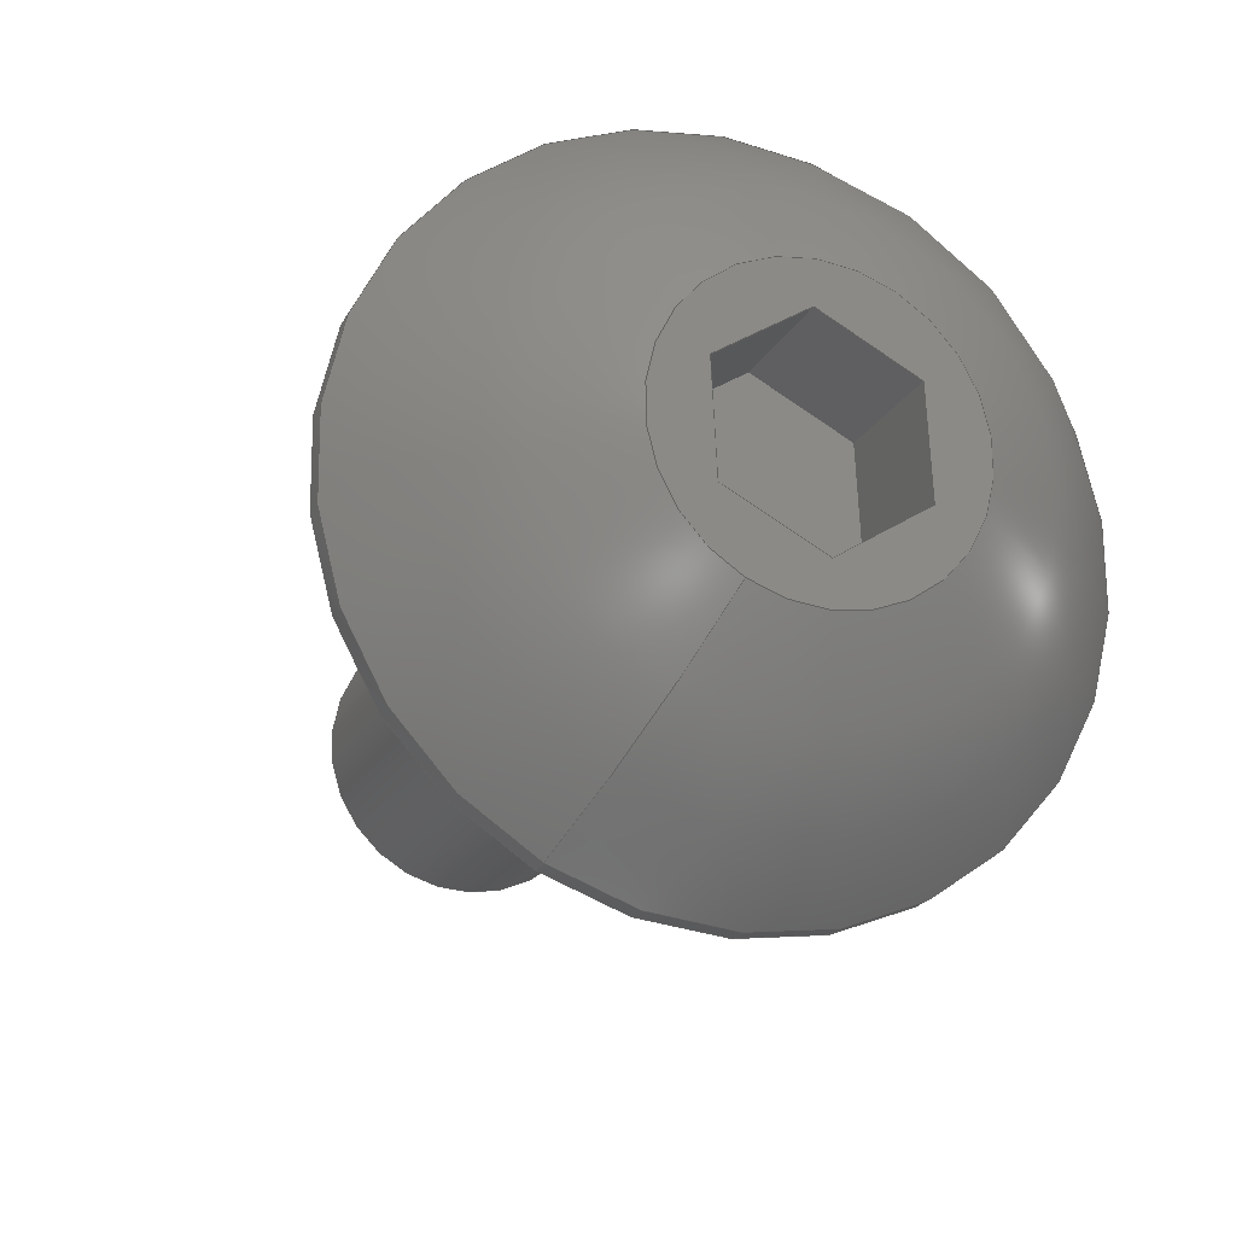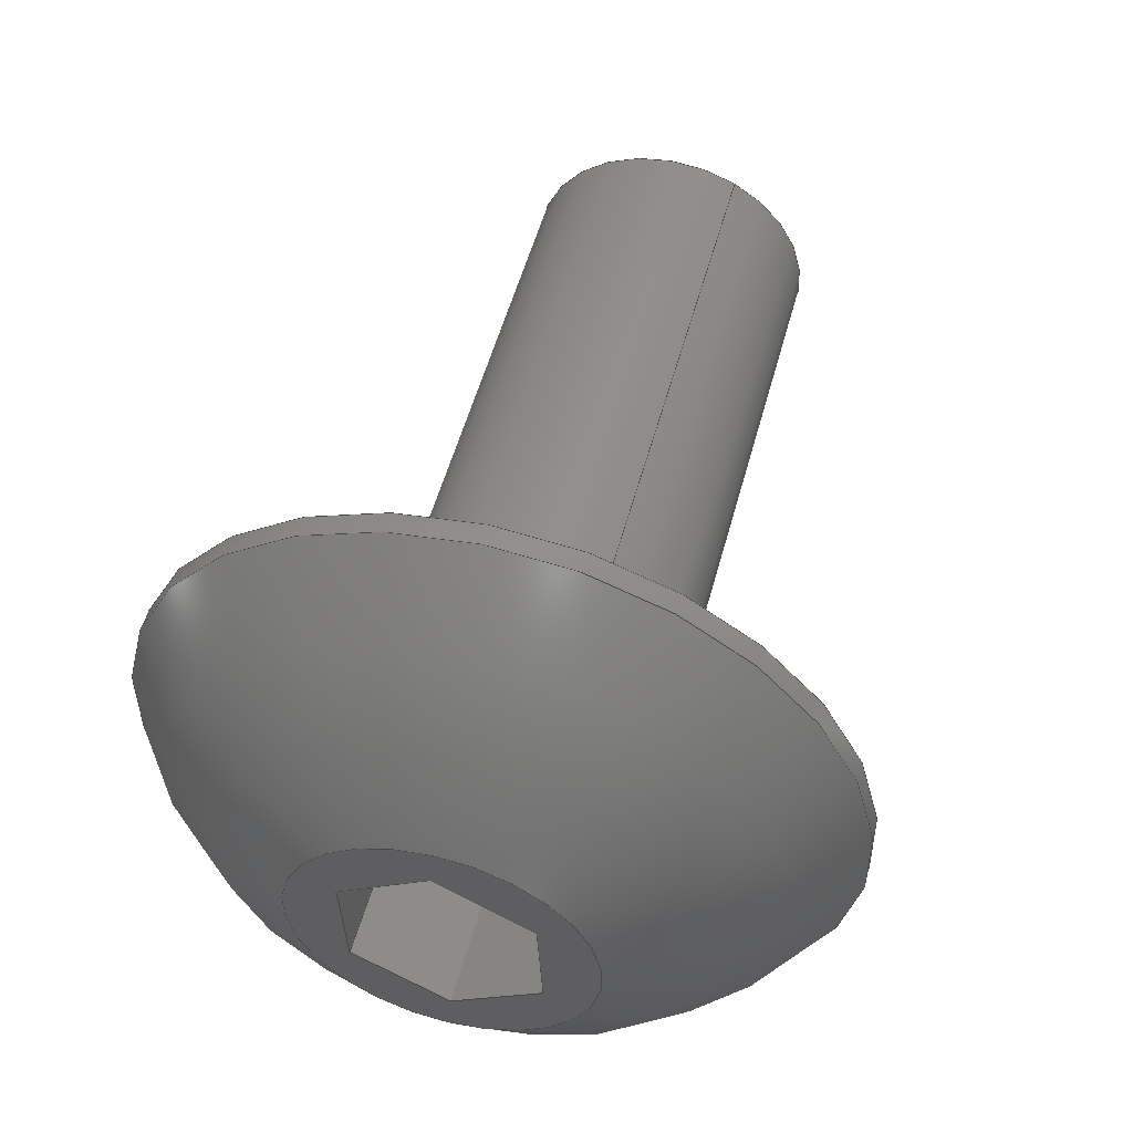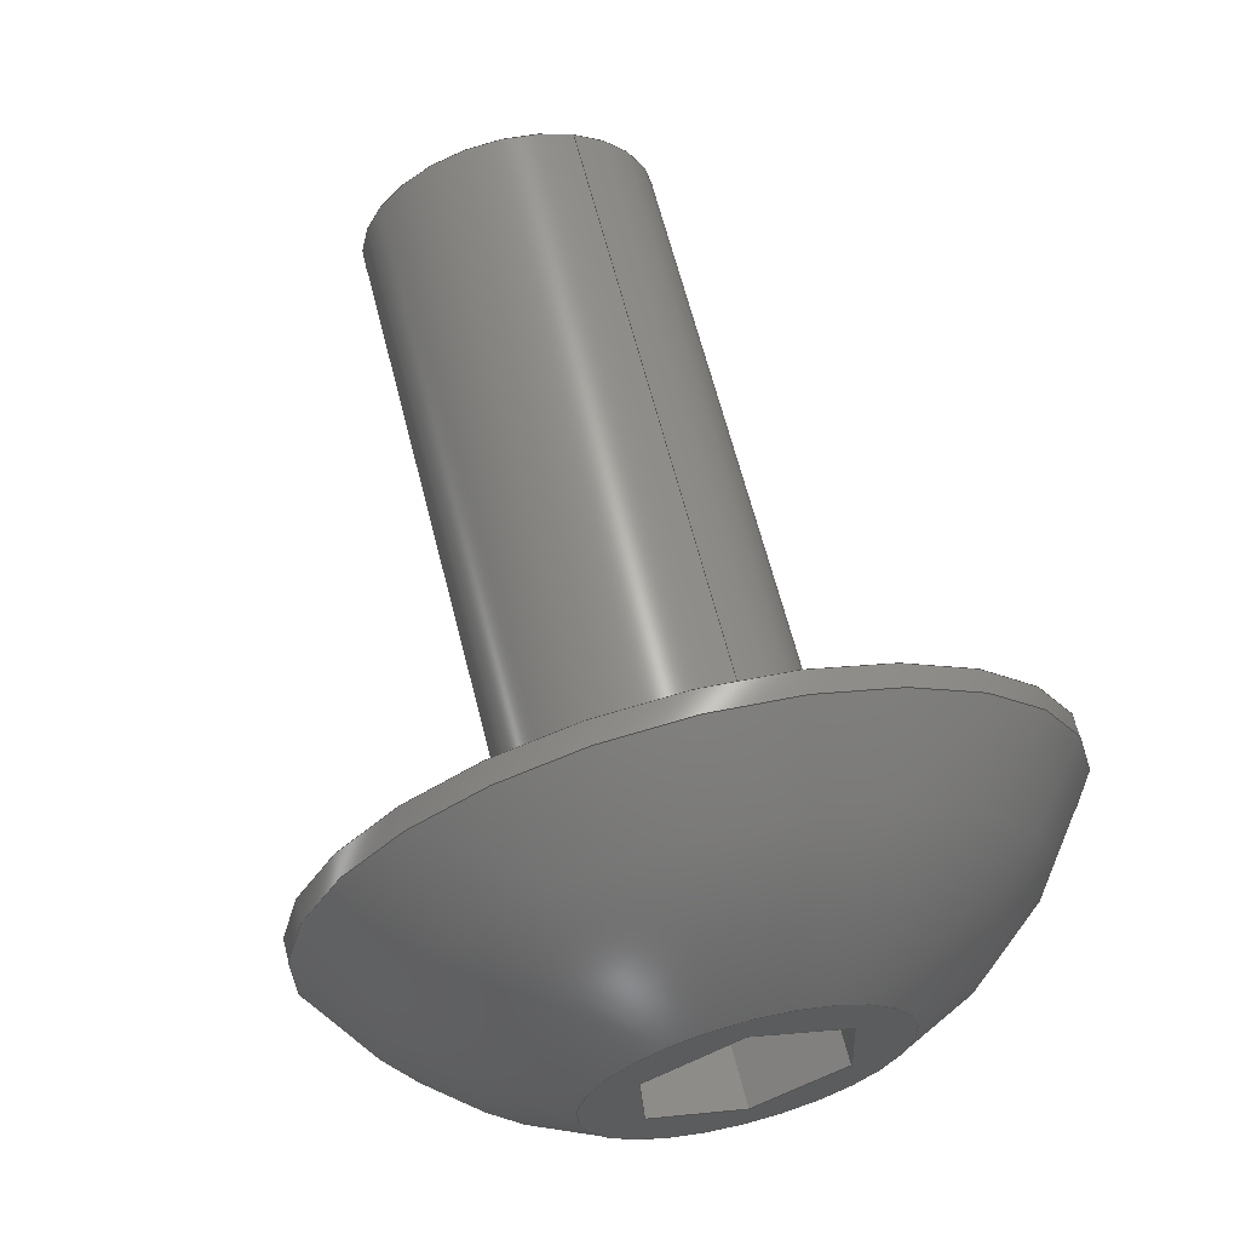
<metadata>
{"format":"step","ext":"step","renderer":"f3d","projection":"perspective","resolution":1024,"background":"white","views":[{"elev":-20.8,"azim":68.8,"up":"+Y"},{"elev":52.3,"azim":104.8,"up":"+Y"},{"elev":63.8,"azim":75.8,"up":"+Y"}]}
</metadata>
<code>
ISO-10303-21;
DATA;
#1=PROPERTY_DEFINITION_REPRESENTATION(#5,#3);
#2=PROPERTY_DEFINITION_REPRESENTATION(#6,#4);
#3=REPRESENTATION('',(#7),#342);
#4=REPRESENTATION('',(#8),#342);
#5=PROPERTY_DEFINITION('pmi validation property','',#347);
#6=PROPERTY_DEFINITION('pmi validation property','',#347);
#7=VALUE_REPRESENTATION_ITEM('number of annotations',COUNT_MEASURE(0));
#8=VALUE_REPRESENTATION_ITEM('number of views',COUNT_MEASURE(0));
#9=SHAPE_REPRESENTATION_RELATIONSHIP('','',#211,#10);
#10=ADVANCED_BREP_SHAPE_REPRESENTATION('',(#209),#342);
#11=LINE('',#304,#29);
#12=LINE('',#307,#30);
#13=LINE('',#309,#31);
#14=LINE('',#311,#32);
#15=LINE('',#313,#33);
#16=LINE('',#315,#34);
#17=LINE('',#317,#35);
#18=LINE('',#319,#36);
#19=LINE('',#321,#37);
#20=LINE('',#323,#38);
#21=LINE('',#325,#39);
#22=LINE('',#327,#40);
#23=LINE('',#329,#41);
#24=LINE('',#331,#42);
#25=LINE('',#333,#43);
#26=LINE('',#335,#44);
#27=LINE('',#337,#45);
#28=LINE('',#339,#46);
#29=VECTOR('',#255,1);
#30=VECTOR('',#256,1);
#31=VECTOR('',#257,1);
#32=VECTOR('',#258,1);
#33=VECTOR('',#259,1);
#34=VECTOR('',#260,1);
#35=VECTOR('',#263,1);
#36=VECTOR('',#264,1);
#37=VECTOR('',#265,1);
#38=VECTOR('',#268,1);
#39=VECTOR('',#269,1);
#40=VECTOR('',#272,1);
#41=VECTOR('',#273,1);
#42=VECTOR('',#276,1);
#43=VECTOR('',#277,1);
#44=VECTOR('',#280,1);
#45=VECTOR('',#281,1);
#46=VECTOR('',#284,1);
#47=SPHERICAL_SURFACE('',#221,0.003848);
#48=PLANE('',#216);
#49=PLANE('',#220);
#50=PLANE('',#223);
#51=PLANE('',#224);
#52=PLANE('',#225);
#53=PLANE('',#226);
#54=PLANE('',#227);
#55=PLANE('',#228);
#56=PLANE('',#229);
#57=PLANE('',#230);
#58=ORIENTED_EDGE('',*,*,#104,.T.);
#59=ORIENTED_EDGE('',*,*,#105,.F.);
#60=ORIENTED_EDGE('',*,*,#104,.F.);
#61=ORIENTED_EDGE('',*,*,#106,.T.);
#62=ORIENTED_EDGE('',*,*,#107,.T.);
#63=ORIENTED_EDGE('',*,*,#105,.T.);
#64=ORIENTED_EDGE('',*,*,#107,.F.);
#65=ORIENTED_EDGE('',*,*,#106,.F.);
#66=ORIENTED_EDGE('',*,*,#108,.T.);
#67=ORIENTED_EDGE('',*,*,#109,.F.);
#68=ORIENTED_EDGE('',*,*,#110,.F.);
#69=ORIENTED_EDGE('',*,*,#111,.F.);
#70=ORIENTED_EDGE('',*,*,#112,.F.);
#71=ORIENTED_EDGE('',*,*,#113,.F.);
#72=ORIENTED_EDGE('',*,*,#114,.F.);
#73=ORIENTED_EDGE('',*,*,#108,.F.);
#74=ORIENTED_EDGE('',*,*,#109,.T.);
#75=ORIENTED_EDGE('',*,*,#115,.F.);
#76=ORIENTED_EDGE('',*,*,#116,.F.);
#77=ORIENTED_EDGE('',*,*,#117,.T.);
#78=ORIENTED_EDGE('',*,*,#114,.T.);
#79=ORIENTED_EDGE('',*,*,#118,.F.);
#80=ORIENTED_EDGE('',*,*,#119,.F.);
#81=ORIENTED_EDGE('',*,*,#115,.T.);
#82=ORIENTED_EDGE('',*,*,#113,.T.);
#83=ORIENTED_EDGE('',*,*,#120,.F.);
#84=ORIENTED_EDGE('',*,*,#121,.F.);
#85=ORIENTED_EDGE('',*,*,#118,.T.);
#86=ORIENTED_EDGE('',*,*,#112,.T.);
#87=ORIENTED_EDGE('',*,*,#122,.F.);
#88=ORIENTED_EDGE('',*,*,#123,.F.);
#89=ORIENTED_EDGE('',*,*,#120,.T.);
#90=ORIENTED_EDGE('',*,*,#111,.T.);
#91=ORIENTED_EDGE('',*,*,#124,.F.);
#92=ORIENTED_EDGE('',*,*,#125,.F.);
#93=ORIENTED_EDGE('',*,*,#122,.T.);
#94=ORIENTED_EDGE('',*,*,#110,.T.);
#95=ORIENTED_EDGE('',*,*,#117,.F.);
#96=ORIENTED_EDGE('',*,*,#126,.F.);
#97=ORIENTED_EDGE('',*,*,#124,.T.);
#98=ORIENTED_EDGE('',*,*,#116,.T.);
#99=ORIENTED_EDGE('',*,*,#119,.T.);
#100=ORIENTED_EDGE('',*,*,#121,.T.);
#101=ORIENTED_EDGE('',*,*,#123,.T.);
#102=ORIENTED_EDGE('',*,*,#125,.T.);
#103=ORIENTED_EDGE('',*,*,#126,.T.);
#104=EDGE_CURVE('',#127,#127,#144,.T.);
#105=EDGE_CURVE('',#128,#128,#145,.T.);
#106=EDGE_CURVE('',#129,#129,#146,.T.);
#107=EDGE_CURVE('',#130,#130,#147,.T.);
#108=EDGE_CURVE('',#131,#131,#148,.T.);
#109=EDGE_CURVE('',#132,#133,#11,.T.);
#110=EDGE_CURVE('',#134,#132,#12,.T.);
#111=EDGE_CURVE('',#135,#134,#13,.T.);
#112=EDGE_CURVE('',#136,#135,#14,.T.);
#113=EDGE_CURVE('',#137,#136,#15,.T.);
#114=EDGE_CURVE('',#133,#137,#16,.T.);
#115=EDGE_CURVE('',#138,#133,#17,.T.);
#116=EDGE_CURVE('',#139,#138,#18,.T.);
#117=EDGE_CURVE('',#139,#132,#19,.T.);
#118=EDGE_CURVE('',#140,#137,#20,.T.);
#119=EDGE_CURVE('',#138,#140,#21,.T.);
#120=EDGE_CURVE('',#141,#136,#22,.T.);
#121=EDGE_CURVE('',#140,#141,#23,.T.);
#122=EDGE_CURVE('',#142,#135,#24,.T.);
#123=EDGE_CURVE('',#141,#142,#25,.T.);
#124=EDGE_CURVE('',#143,#134,#26,.T.);
#125=EDGE_CURVE('',#142,#143,#27,.T.);
#126=EDGE_CURVE('',#143,#139,#28,.T.);
#127=VERTEX_POINT('',#290);
#128=VERTEX_POINT('',#292);
#129=VERTEX_POINT('',#296);
#130=VERTEX_POINT('',#298);
#131=VERTEX_POINT('',#302);
#132=VERTEX_POINT('',#305);
#133=VERTEX_POINT('',#306);
#134=VERTEX_POINT('',#308);
#135=VERTEX_POINT('',#310);
#136=VERTEX_POINT('',#312);
#137=VERTEX_POINT('',#314);
#138=VERTEX_POINT('',#318);
#139=VERTEX_POINT('',#320);
#140=VERTEX_POINT('',#324);
#141=VERTEX_POINT('',#328);
#142=VERTEX_POINT('',#332);
#143=VERTEX_POINT('',#336);
#144=CIRCLE('',#214,0.001353);
#145=CIRCLE('',#215,0.001353);
#146=CIRCLE('',#218,0.003327);
#147=CIRCLE('',#219,0.003327);
#148=CIRCLE('',#222,0.001389);
#149=EDGE_LOOP('',(#58));
#150=EDGE_LOOP('',(#59));
#151=EDGE_LOOP('',(#60));
#152=EDGE_LOOP('',(#61));
#153=EDGE_LOOP('',(#62));
#154=EDGE_LOOP('',(#63));
#155=EDGE_LOOP('',(#64));
#156=EDGE_LOOP('',(#65));
#157=EDGE_LOOP('',(#66));
#158=EDGE_LOOP('',(#67,#68,#69,#70,#71,#72));
#159=EDGE_LOOP('',(#73));
#160=EDGE_LOOP('',(#74,#75,#76,#77));
#161=EDGE_LOOP('',(#78,#79,#80,#81));
#162=EDGE_LOOP('',(#82,#83,#84,#85));
#163=EDGE_LOOP('',(#86,#87,#88,#89));
#164=EDGE_LOOP('',(#90,#91,#92,#93));
#165=EDGE_LOOP('',(#94,#95,#96,#97));
#166=EDGE_LOOP('',(#98,#99,#100,#101,#102,#103));
#167=FACE_BOUND('',#149,.T.);
#168=FACE_BOUND('',#150,.T.);
#169=FACE_BOUND('',#151,.T.);
#170=FACE_BOUND('',#152,.T.);
#171=FACE_BOUND('',#153,.T.);
#172=FACE_BOUND('',#154,.T.);
#173=FACE_BOUND('',#155,.T.);
#174=FACE_BOUND('',#156,.T.);
#175=FACE_BOUND('',#157,.T.);
#176=FACE_BOUND('',#158,.T.);
#177=FACE_BOUND('',#159,.T.);
#178=FACE_BOUND('',#160,.T.);
#179=FACE_BOUND('',#161,.T.);
#180=FACE_BOUND('',#162,.T.);
#181=FACE_BOUND('',#163,.T.);
#182=FACE_BOUND('',#164,.T.);
#183=FACE_BOUND('',#165,.T.);
#184=FACE_BOUND('',#166,.T.);
#185=CYLINDRICAL_SURFACE('',#213,0.001353);
#186=CYLINDRICAL_SURFACE('',#217,0.003327);
#187=ADVANCED_FACE('',(#167,#168),#185,.T.);
#188=ADVANCED_FACE('',(#169),#48,.F.);
#189=ADVANCED_FACE('',(#170,#171),#186,.T.);
#190=ADVANCED_FACE('',(#172,#173),#49,.F.);
#191=ADVANCED_FACE('',(#174,#175),#47,.T.);
#192=ADVANCED_FACE('',(#176,#177),#50,.T.);
#193=ADVANCED_FACE('',(#178),#51,.F.);
#194=ADVANCED_FACE('',(#179),#52,.F.);
#195=ADVANCED_FACE('',(#180),#53,.F.);
#196=ADVANCED_FACE('',(#181),#54,.F.);
#197=ADVANCED_FACE('',(#182),#55,.F.);
#198=ADVANCED_FACE('',(#183),#56,.F.);
#199=ADVANCED_FACE('',(#184),#57,.T.);
#200=CLOSED_SHELL('',(#187,#188,#189,#190,#191,#192,#193,#194,#195,#196,
#197,#198,#199));
#201=STYLED_ITEM('',(#202),#209);
#202=PRESENTATION_STYLE_ASSIGNMENT((#203));
#203=SURFACE_STYLE_USAGE(.BOTH.,#204);
#204=SURFACE_SIDE_STYLE('',(#205));
#205=SURFACE_STYLE_FILL_AREA(#206);
#206=FILL_AREA_STYLE('',(#207));
#207=FILL_AREA_STYLE_COLOUR('',#208);
#208=COLOUR_RGB('',0.1961,0.1961,0.1961);
#209=MANIFOLD_SOLID_BREP('Screw, #8 1/2 in',#200);
#210=SHAPE_DEFINITION_REPRESENTATION(#347,#211);
#211=SHAPE_REPRESENTATION('Screw, #8 1/2 in',(#212),#342);
#212=AXIS2_PLACEMENT_3D('',#287,#231,#232);
#213=AXIS2_PLACEMENT_3D('',#288,#233,#234);
#214=AXIS2_PLACEMENT_3D('',#289,#235,#236);
#215=AXIS2_PLACEMENT_3D('',#291,#237,#238);
#216=AXIS2_PLACEMENT_3D('',#293,#239,#240);
#217=AXIS2_PLACEMENT_3D('',#294,#241,#242);
#218=AXIS2_PLACEMENT_3D('',#295,#243,#244);
#219=AXIS2_PLACEMENT_3D('',#297,#245,#246);
#220=AXIS2_PLACEMENT_3D('',#299,#247,#248);
#221=AXIS2_PLACEMENT_3D('',#300,#249,#250);
#222=AXIS2_PLACEMENT_3D('',#301,#251,#252);
#223=AXIS2_PLACEMENT_3D('',#303,#253,#254);
#224=AXIS2_PLACEMENT_3D('',#316,#261,#262);
#225=AXIS2_PLACEMENT_3D('',#322,#266,#267);
#226=AXIS2_PLACEMENT_3D('',#326,#270,#271);
#227=AXIS2_PLACEMENT_3D('',#330,#274,#275);
#228=AXIS2_PLACEMENT_3D('',#334,#278,#279);
#229=AXIS2_PLACEMENT_3D('',#338,#282,#283);
#230=AXIS2_PLACEMENT_3D('',#340,#285,#286);
#231=DIRECTION('',(0,0,1));
#232=DIRECTION('',(1,0,0));
#233=DIRECTION('',(1,1.84e-17,1.109e-17));
#234=DIRECTION('',(-1.13e-17,0.8894,-0.4571));
#235=DIRECTION('',(1,1.84e-17,1.109e-17));
#236=DIRECTION('',(1.209e-17,-0.9085,0.4179));
#237=DIRECTION('',(1,1.84e-17,1.109e-17));
#238=DIRECTION('',(-1.13e-17,0.8894,-0.4571));
#239=DIRECTION('',(1,1.84e-17,1.109e-17));
#240=DIRECTION('',(-1.827e-17,0.4571,0.8894));
#241=DIRECTION('',(-1,-1.84e-17,-1.109e-17));
#242=DIRECTION('',(1.13e-17,-0.8894,0.4571));
#243=DIRECTION('',(-1,-1.84e-17,-1.109e-17));
#244=DIRECTION('',(1.13e-17,-0.8894,0.4571));
#245=DIRECTION('',(1,1.84e-17,1.109e-17));
#246=DIRECTION('',(-1.13e-17,0.8894,-0.4571));
#247=DIRECTION('',(1,1.84e-17,1.109e-17));
#248=DIRECTION('',(-1.827e-17,0.4571,0.8894));
#249=DIRECTION('',(-1,-1.84e-17,-1.109e-17));
#250=DIRECTION('',(1.13e-17,-0.8894,0.4571));
#251=DIRECTION('',(-1,-1.84e-17,-1.109e-17));
#252=DIRECTION('',(1.13e-17,-0.8894,0.4571));
#253=DIRECTION('',(1,1.84e-17,1.109e-17));
#254=DIRECTION('',(-1.827e-17,0.4571,0.8894));
#255=DIRECTION('',(1.892e-17,-0.9988,-0.04886));
#256=DIRECTION('',(6.507e-19,-0.5417,0.8406));
#257=DIRECTION('',(-1.827e-17,0.4571,0.8894));
#258=DIRECTION('',(-1.892e-17,0.9988,0.04886));
#259=DIRECTION('',(-6.507e-19,0.5417,-0.8406));
#260=DIRECTION('',(1.827e-17,-0.4571,-0.8894));
#261=DIRECTION('',(-1.017e-17,-0.04886,0.9988));
#262=DIRECTION('',(1.892e-17,-0.9988,-0.04886));
#263=DIRECTION('',(1,1.84e-17,1.109e-17));
#264=DIRECTION('',(1.892e-17,-0.9988,-0.04886));
#265=DIRECTION('',(1,1.84e-17,1.109e-17));
#266=DIRECTION('',(1.13e-17,-0.8894,0.4571));
#267=DIRECTION('',(1,1.84e-17,1.109e-17));
#268=DIRECTION('',(1,1.84e-17,1.109e-17));
#269=DIRECTION('',(1.827e-17,-0.4571,-0.8894));
#270=DIRECTION('',(2.148e-17,-0.8406,-0.5417));
#271=DIRECTION('',(-6.507e-19,0.5417,-0.8406));
#272=DIRECTION('',(1,1.84e-17,1.109e-17));
#273=DIRECTION('',(-6.507e-19,0.5417,-0.8406));
#274=DIRECTION('',(1.017e-17,0.04886,-0.9988));
#275=DIRECTION('',(-1.892e-17,0.9988,0.04886));
#276=DIRECTION('',(1,1.84e-17,1.109e-17));
#277=DIRECTION('',(-1.892e-17,0.9988,0.04886));
#278=DIRECTION('',(-1.13e-17,0.8894,-0.4571));
#279=DIRECTION('',(-1,-1.84e-17,-1.109e-17));
#280=DIRECTION('',(1,1.84e-17,1.109e-17));
#281=DIRECTION('',(-1.827e-17,0.4571,0.8894));
#282=DIRECTION('',(-2.148e-17,0.8406,0.5417));
#283=DIRECTION('',(6.507e-19,-0.5417,0.8406));
#284=DIRECTION('',(6.507e-19,-0.5417,0.8406));
#285=DIRECTION('',(1,1.84e-17,1.109e-17));
#286=DIRECTION('',(-1.827e-17,0.4571,0.8894));
#287=CARTESIAN_POINT('',(0,0,0));
#288=CARTESIAN_POINT('',(0.01147,0.6804,0.0109));
#289=CARTESIAN_POINT('',(0.01782,0.6804,0.0109));
#290=CARTESIAN_POINT('',(0.01782,0.6792,0.01147));
#291=CARTESIAN_POINT('',(0.02417,0.6804,0.0109));
#292=CARTESIAN_POINT('',(0.02417,0.6816,0.01028));
#293=CARTESIAN_POINT('',(0.01782,0.6804,0.0109));
#294=CARTESIAN_POINT('',(0.02603,0.6804,0.0109));
#295=CARTESIAN_POINT('',(0.02437,0.6804,0.0109));
#296=CARTESIAN_POINT('',(0.02437,0.6775,0.01242));
#297=CARTESIAN_POINT('',(0.02417,0.6804,0.0109));
#298=CARTESIAN_POINT('',(0.02417,0.6834,0.009381));
#299=CARTESIAN_POINT('',(0.02417,0.6804,0.0109));
#300=CARTESIAN_POINT('',(0.02244,0.6804,0.0109));
#301=CARTESIAN_POINT('',(0.02603,0.6804,0.0109));
#302=CARTESIAN_POINT('',(0.02603,0.6792,0.01154));
#303=CARTESIAN_POINT('',(0.02603,0.6804,0.0109));
#304=CARTESIAN_POINT('',(0.02603,0.6804,0.01176));
#305=CARTESIAN_POINT('',(0.02603,0.6809,0.01178));
#306=CARTESIAN_POINT('',(0.02603,0.6799,0.01174));
#307=CARTESIAN_POINT('',(0.02603,0.6811,0.01137));
#308=CARTESIAN_POINT('',(0.02603,0.6814,0.01095));
#309=CARTESIAN_POINT('',(0.02603,0.6812,0.01051));
#310=CARTESIAN_POINT('',(0.02603,0.681,0.01007));
#311=CARTESIAN_POINT('',(0.02603,0.6805,0.01004));
#312=CARTESIAN_POINT('',(0.02603,0.68,0.01002));
#313=CARTESIAN_POINT('',(0.02603,0.6797,0.01044));
#314=CARTESIAN_POINT('',(0.02603,0.6794,0.01085));
#315=CARTESIAN_POINT('',(0.02603,0.6797,0.01129));
#316=CARTESIAN_POINT('',(0.02484,0.6804,0.01176));
#317=CARTESIAN_POINT('',(0.02484,0.6799,0.01174));
#318=CARTESIAN_POINT('',(0.02484,0.6799,0.01174));
#319=CARTESIAN_POINT('',(0.02484,0.6804,0.01176));
#320=CARTESIAN_POINT('',(0.02484,0.6809,0.01178));
#321=CARTESIAN_POINT('',(0.02484,0.6809,0.01178));
#322=CARTESIAN_POINT('',(0.02484,0.6797,0.01129));
#323=CARTESIAN_POINT('',(0.02484,0.6794,0.01085));
#324=CARTESIAN_POINT('',(0.02484,0.6794,0.01085));
#325=CARTESIAN_POINT('',(0.02484,0.6797,0.01129));
#326=CARTESIAN_POINT('',(0.02484,0.6797,0.01044));
#327=CARTESIAN_POINT('',(0.02484,0.68,0.01002));
#328=CARTESIAN_POINT('',(0.02484,0.68,0.01002));
#329=CARTESIAN_POINT('',(0.02484,0.6797,0.01044));
#330=CARTESIAN_POINT('',(0.02484,0.6805,0.01004));
#331=CARTESIAN_POINT('',(0.02484,0.681,0.01007));
#332=CARTESIAN_POINT('',(0.02484,0.681,0.01007));
#333=CARTESIAN_POINT('',(0.02484,0.6805,0.01004));
#334=CARTESIAN_POINT('',(0.02484,0.6812,0.01051));
#335=CARTESIAN_POINT('',(0.02484,0.6814,0.01095));
#336=CARTESIAN_POINT('',(0.02484,0.6814,0.01095));
#337=CARTESIAN_POINT('',(0.02484,0.6812,0.01051));
#338=CARTESIAN_POINT('',(0.02484,0.6811,0.01137));
#339=CARTESIAN_POINT('',(0.02484,0.6811,0.01137));
#340=CARTESIAN_POINT('',(0.02484,0.6804,0.0109));
#341=MECHANICAL_DESIGN_GEOMETRIC_PRESENTATION_REPRESENTATION('',(#201),
#342);
#342=(
GEOMETRIC_REPRESENTATION_CONTEXT(3)
GLOBAL_UNCERTAINTY_ASSIGNED_CONTEXT((#343))
GLOBAL_UNIT_ASSIGNED_CONTEXT((#346,#345,#344))
REPRESENTATION_CONTEXT('Screw, #8 1/2 in','TOP_LEVEL_ASSEMBLY_PART')
);
#343=UNCERTAINTY_MEASURE_WITH_UNIT(LENGTH_MEASURE(5e-06),#346,
'DISTANCE_ACCURACY_VALUE','Maximum Tolerance applied to model');
#344=(
NAMED_UNIT(*)
SI_UNIT($,.STERADIAN.)
SOLID_ANGLE_UNIT()
);
#345=(
NAMED_UNIT(*)
PLANE_ANGLE_UNIT()
SI_UNIT($,.RADIAN.)
);
#346=(
LENGTH_UNIT()
NAMED_UNIT(*)
SI_UNIT($,.METRE.)
);
#347=PRODUCT_DEFINITION_SHAPE('','',#348);
#348=PRODUCT_DEFINITION('','',#350,#349);
#349=PRODUCT_DEFINITION_CONTEXT('',#356,'design');
#350=PRODUCT_DEFINITION_FORMATION_WITH_SPECIFIED_SOURCE('','',#352,
 .NOT_KNOWN.);
#351=PRODUCT_RELATED_PRODUCT_CATEGORY('','',(#352));
#352=PRODUCT('Screw, #8 1/2 in','Screw, #8 1/2 in','Screw, #8 1/2 in',(#354));
#353=PRODUCT_CATEGORY('','');
#354=PRODUCT_CONTEXT('',#356,'mechanical');
#355=APPLICATION_PROTOCOL_DEFINITION('international standard',
'automotive_design',2010,#356);
#356=APPLICATION_CONTEXT(
'core data for automotive mechanical design processes');
ENDSEC;
END-ISO-10303-21;

</code>
